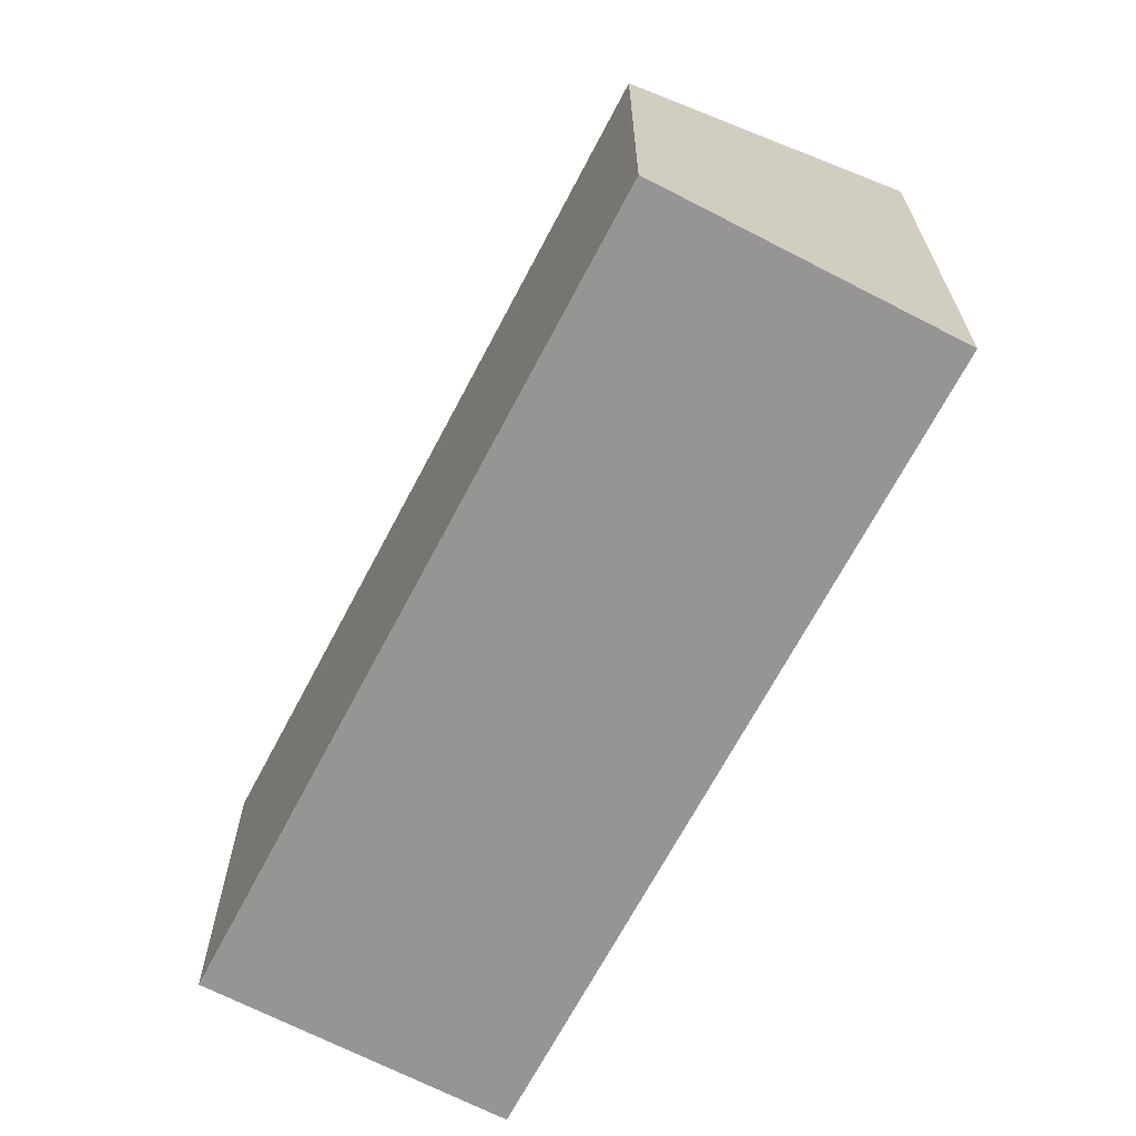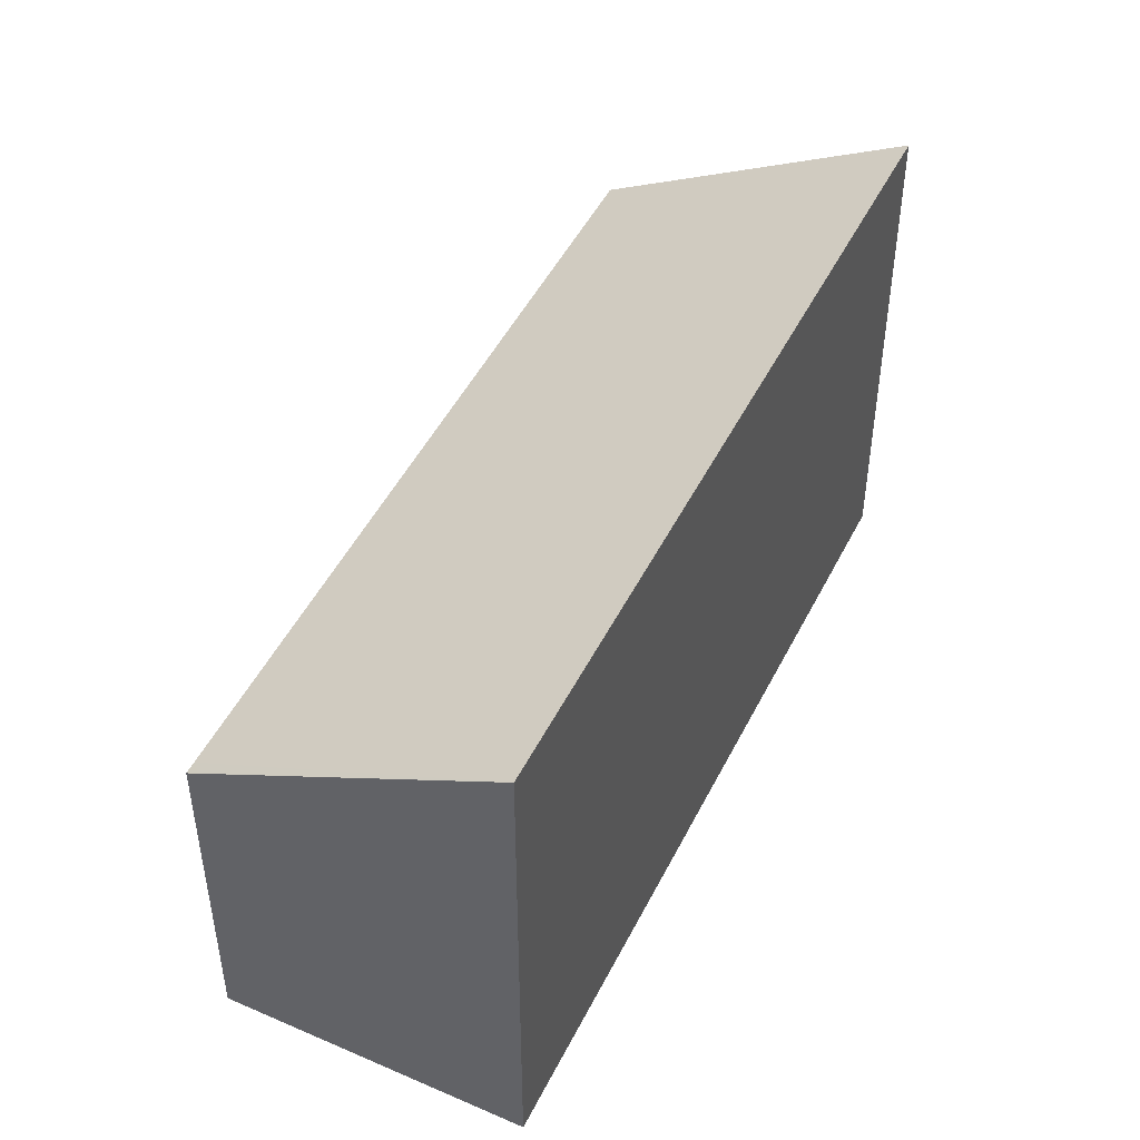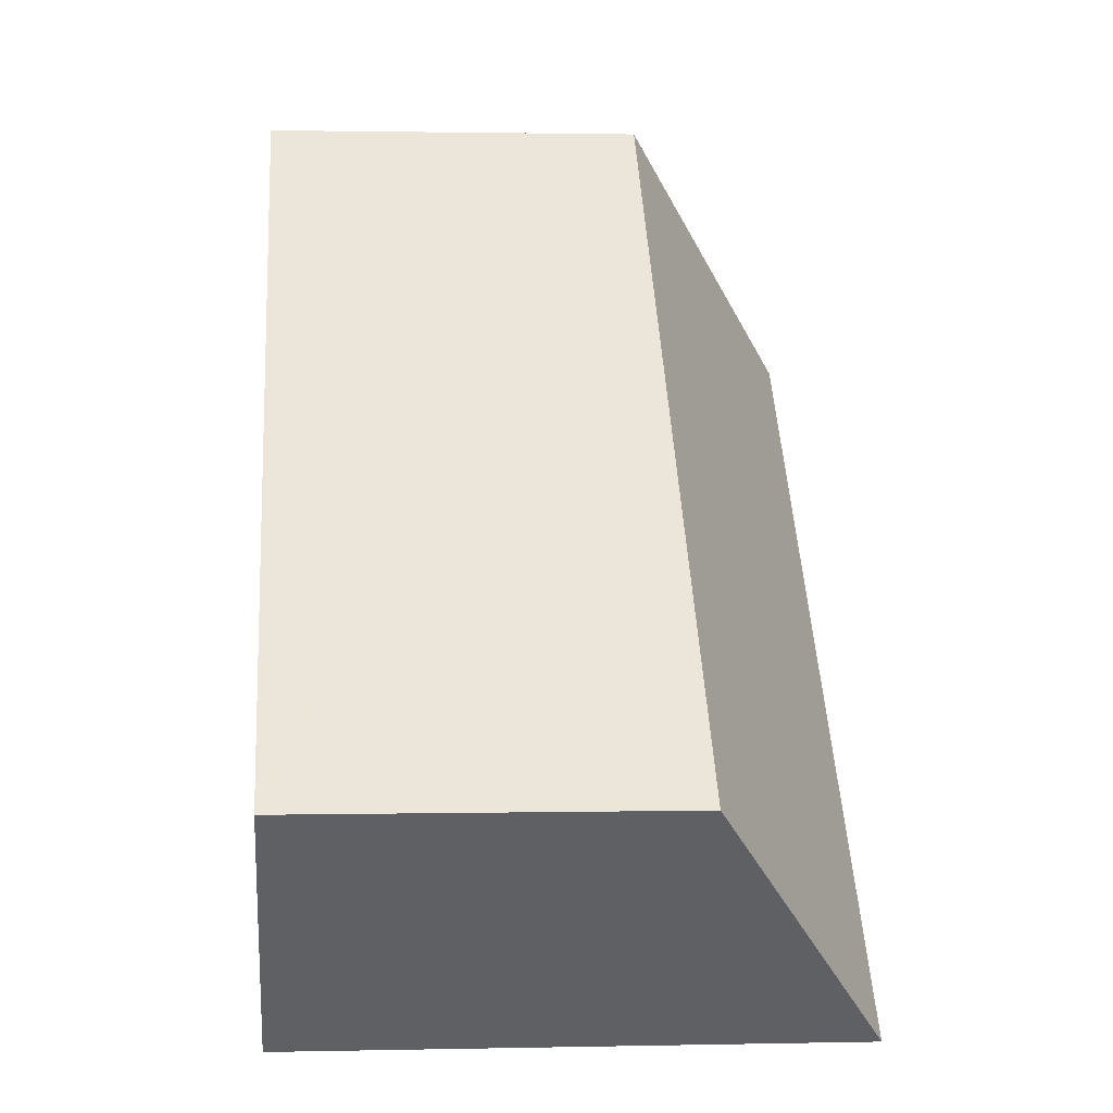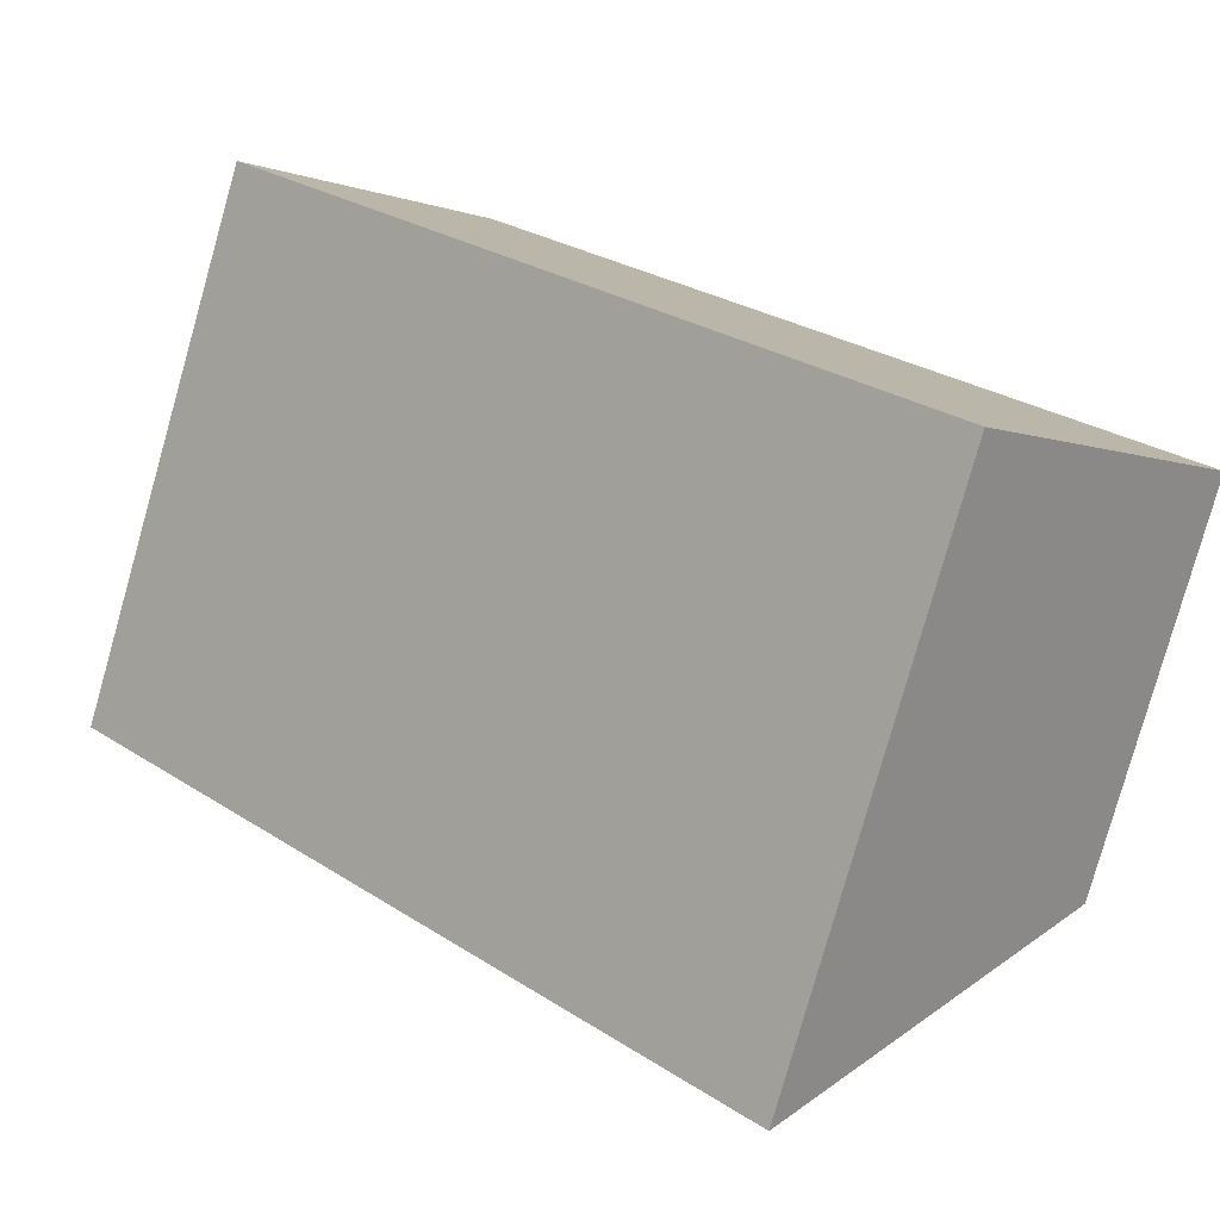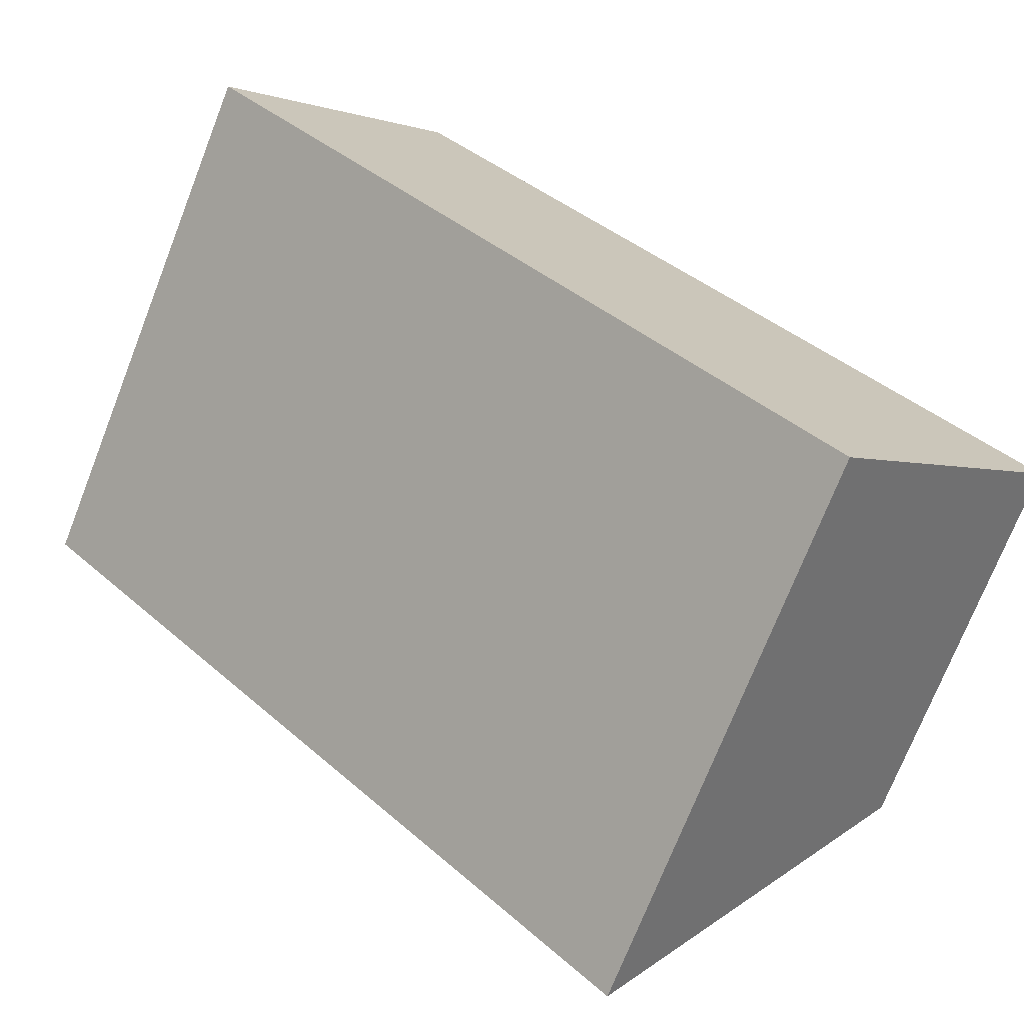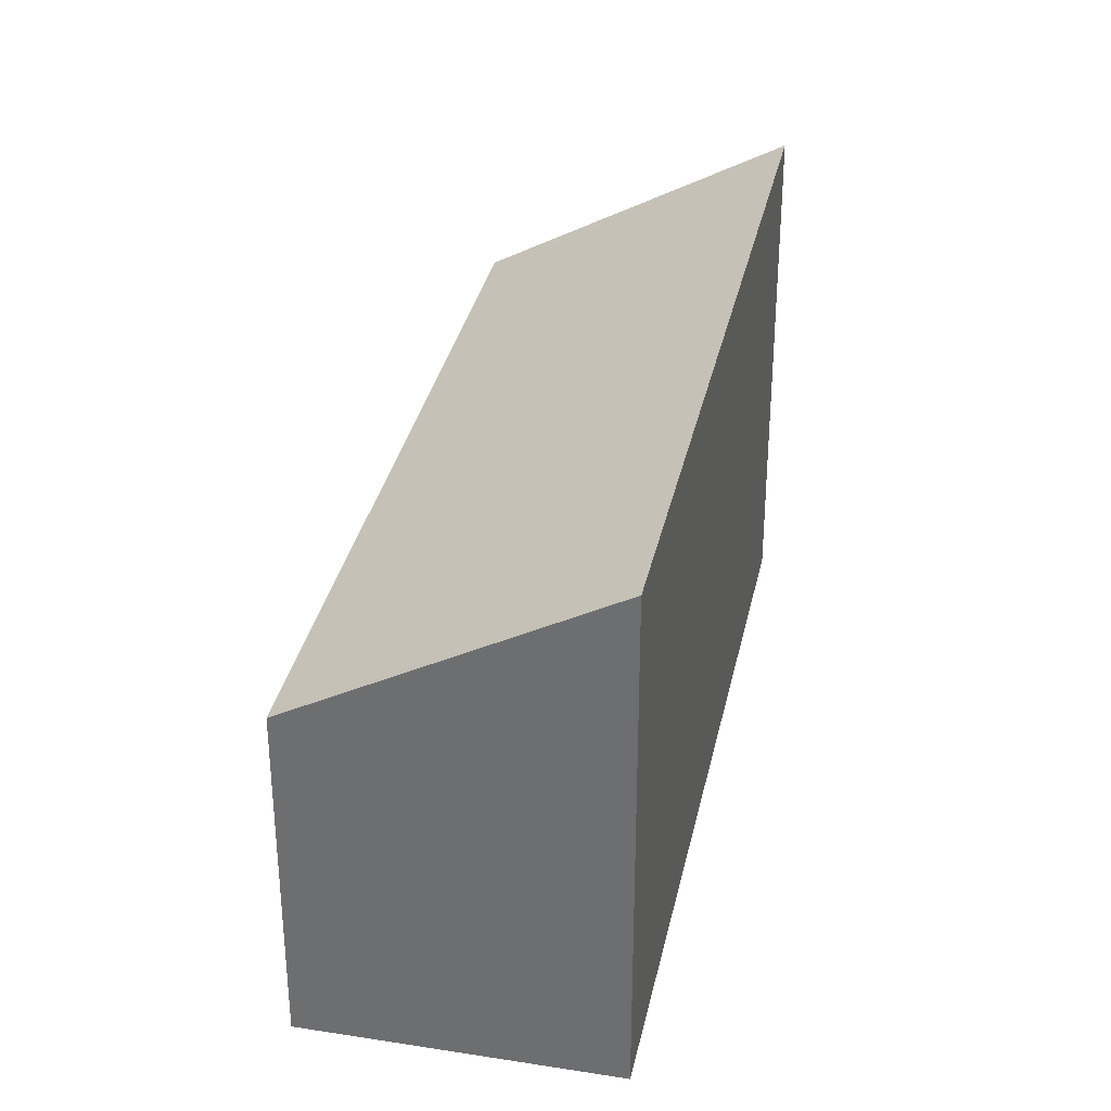
<metadata>
{"format":"obj","ext":"obj","renderer":"f3d","projection":"perspective","resolution":1024,"background":"white","views":[{"elev":-67.6,"azim":106.9,"up":"+Y"},{"elev":48.4,"azim":160.3,"up":"+Y"},{"elev":1.4,"azim":85.3,"up":"+Z"},{"elev":-79.9,"azim":-15.8,"up":"+Z"},{"elev":-72.7,"azim":-21.4,"up":"+Z"},{"elev":33.8,"azim":146.4,"up":"+Y"}]}
</metadata>
<code>
v  6.52 2.89 -3.027
v  6.52 2.833 -2.88
v  6.593 2.833 -2.952
v  4.833 4.196 -4.754
v  1.767 2.833 1.796
v  0 4.196 2.569e-16
v  4.833 2.911e-16 -4.754
v  6.593 1.808e-16 -2.952
v  6.52 1.853e-16 -3.027
v  0 0 0
v  1.767 -1.1e-16 1.796
v  6.52 1.763e-16 -2.88
g defaultobject
f 1 2 3
f 2 1 4
f 2 4 5
f 5 4 6
f 1 7 4
f 7 1 3
f 7 3 8
f 7 8 9
f 7 6 4
f 6 7 10
f 10 5 6
f 5 10 11
f 2 8 3
f 8 2 5
f 8 5 12
f 12 5 11
f 9 10 7
f 10 9 8
f 10 8 12
f 10 12 11

</code>
